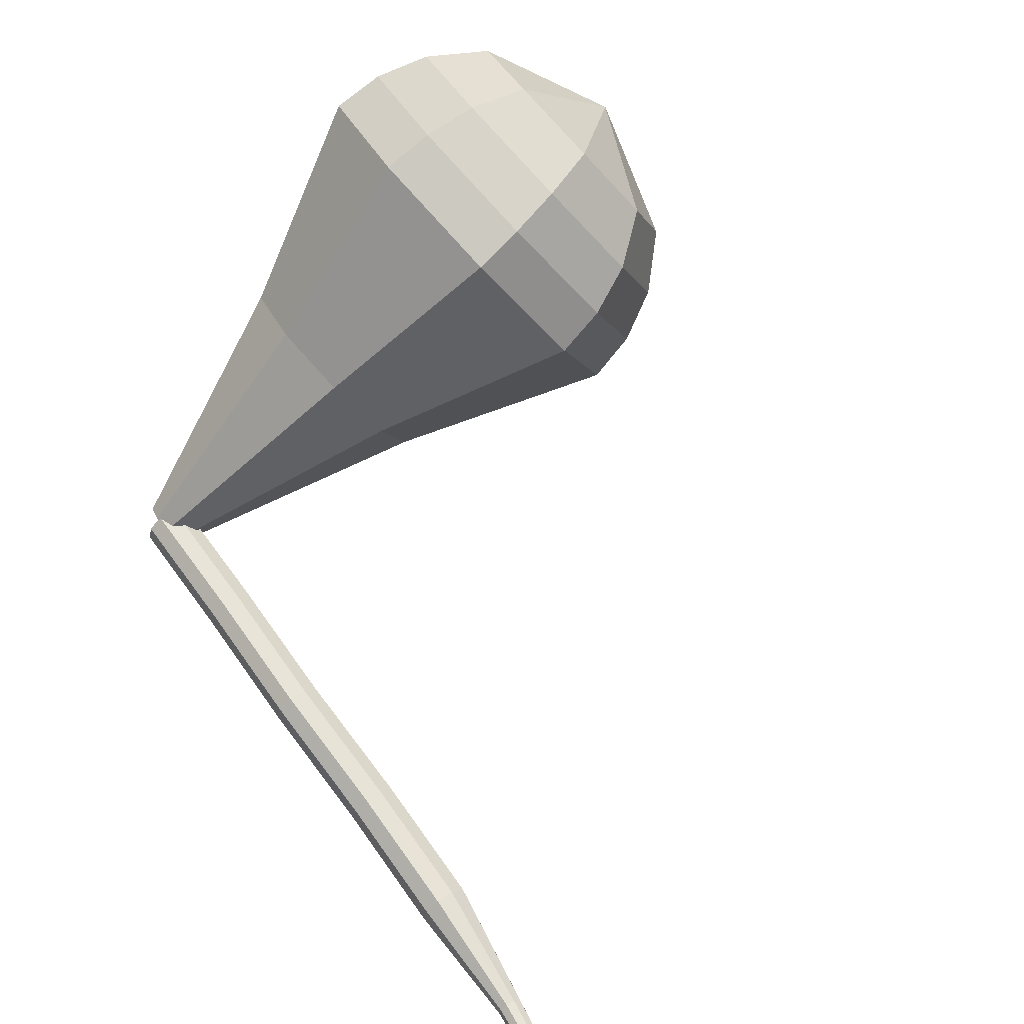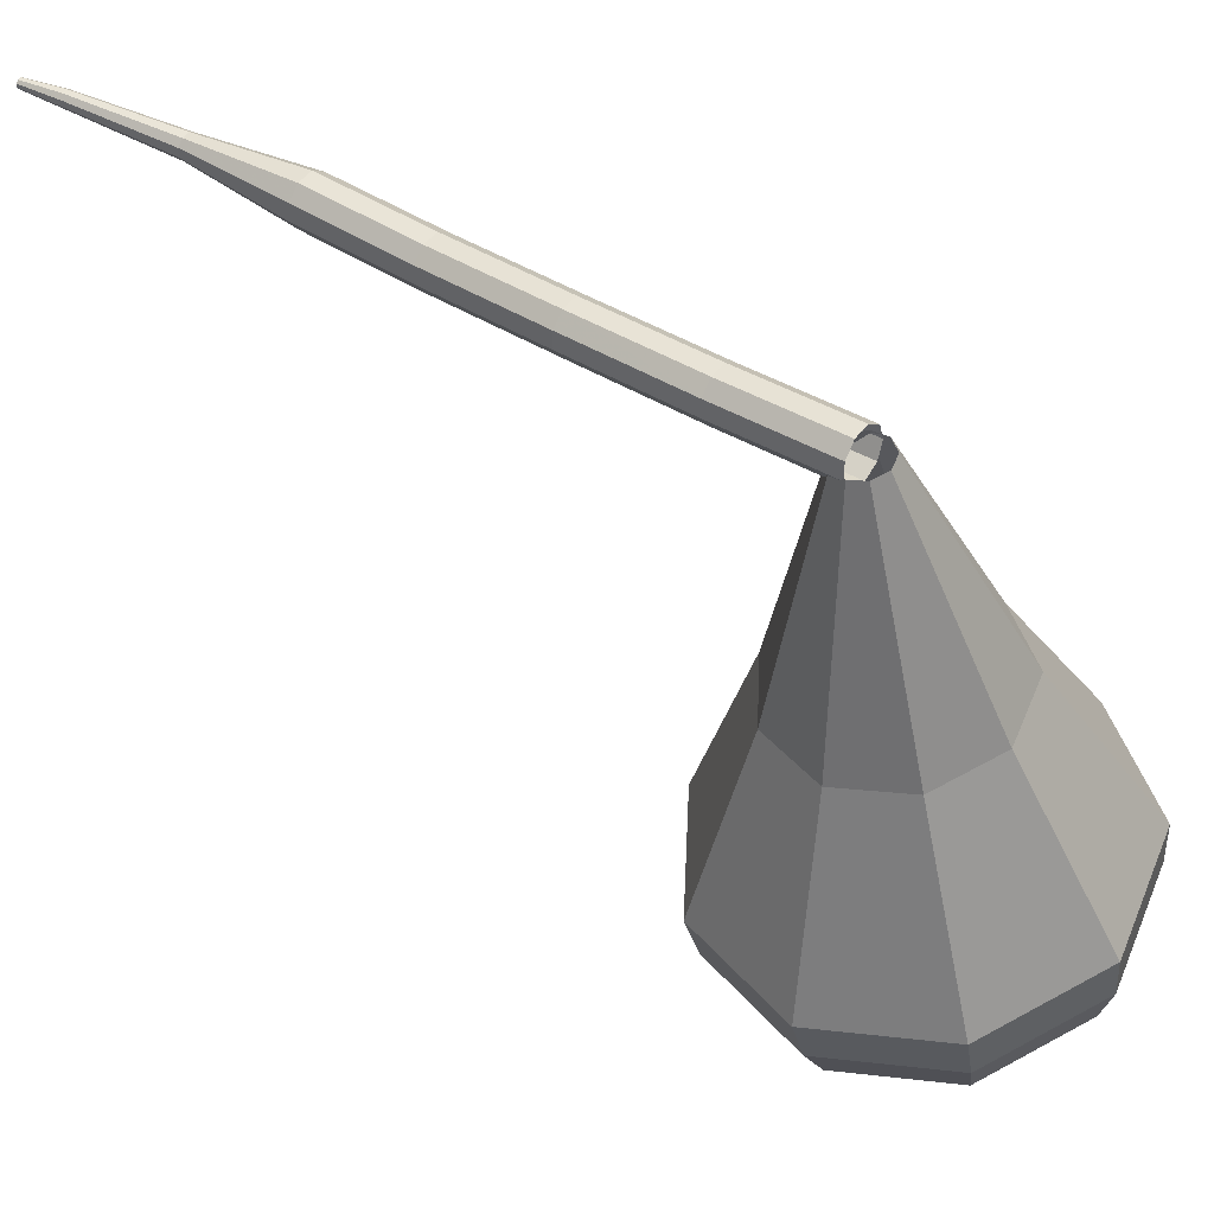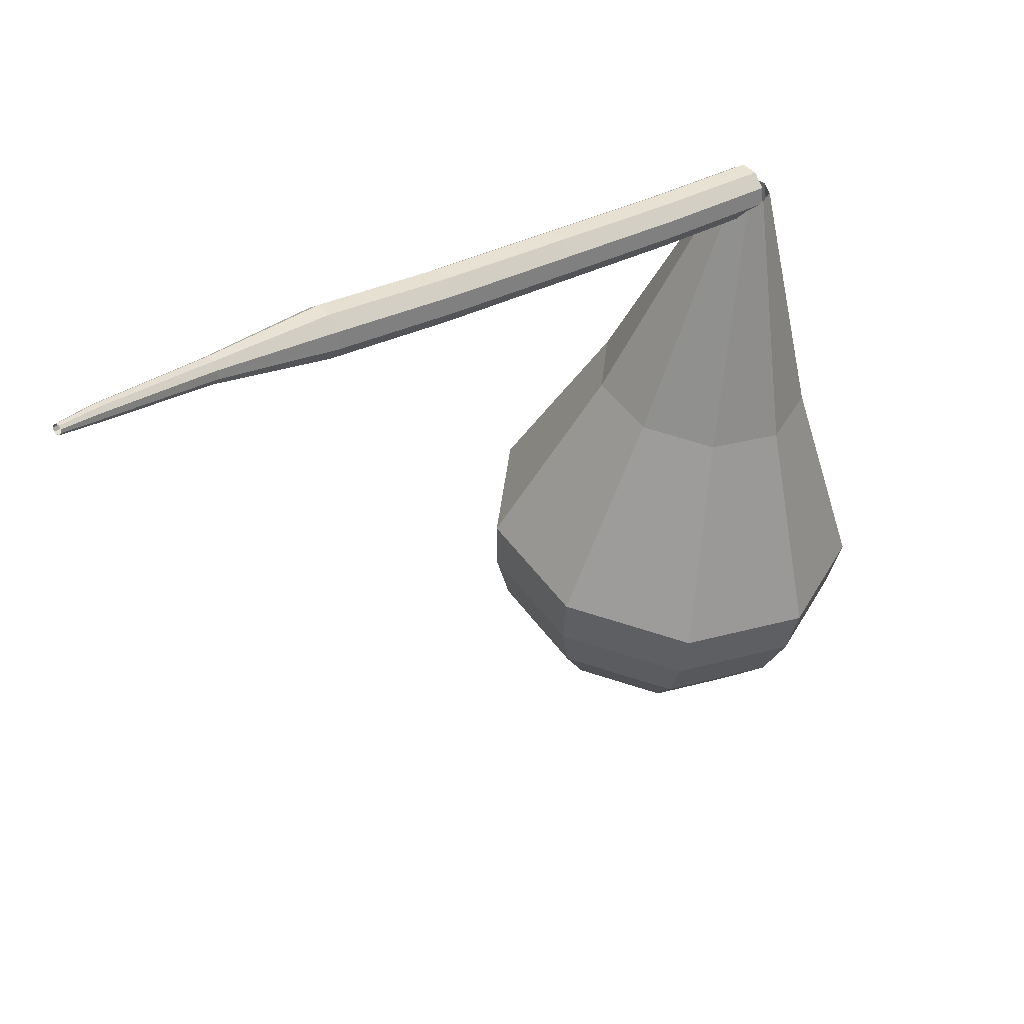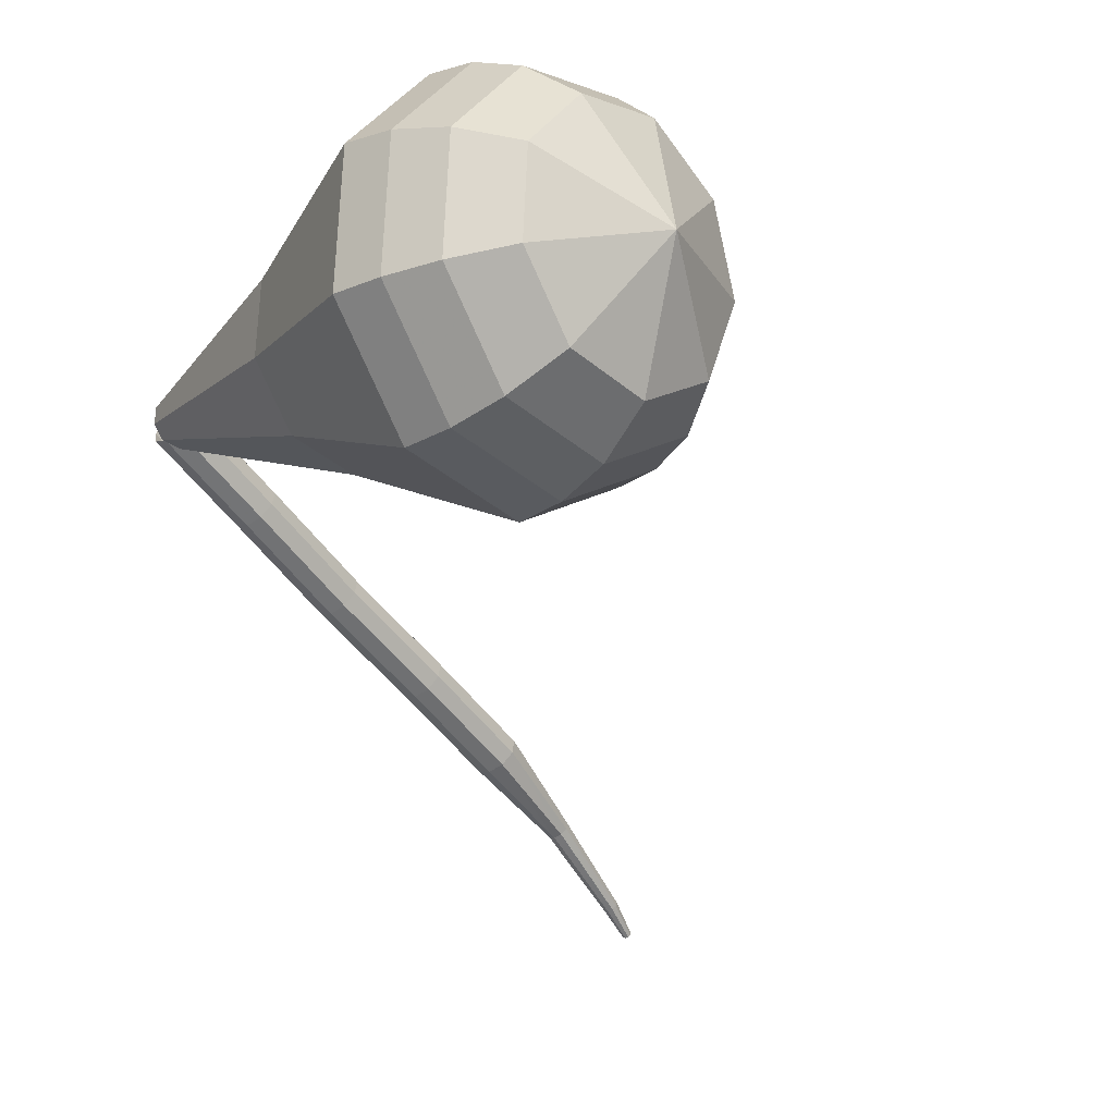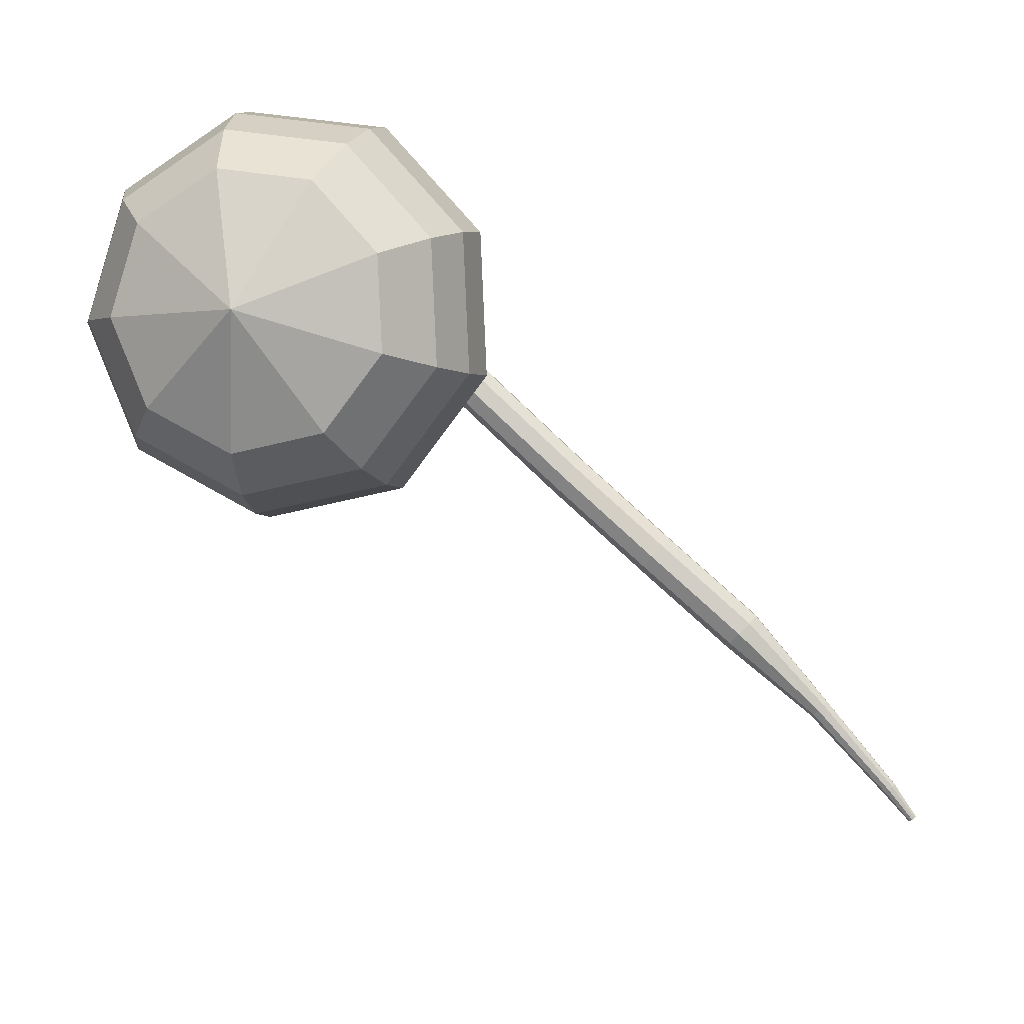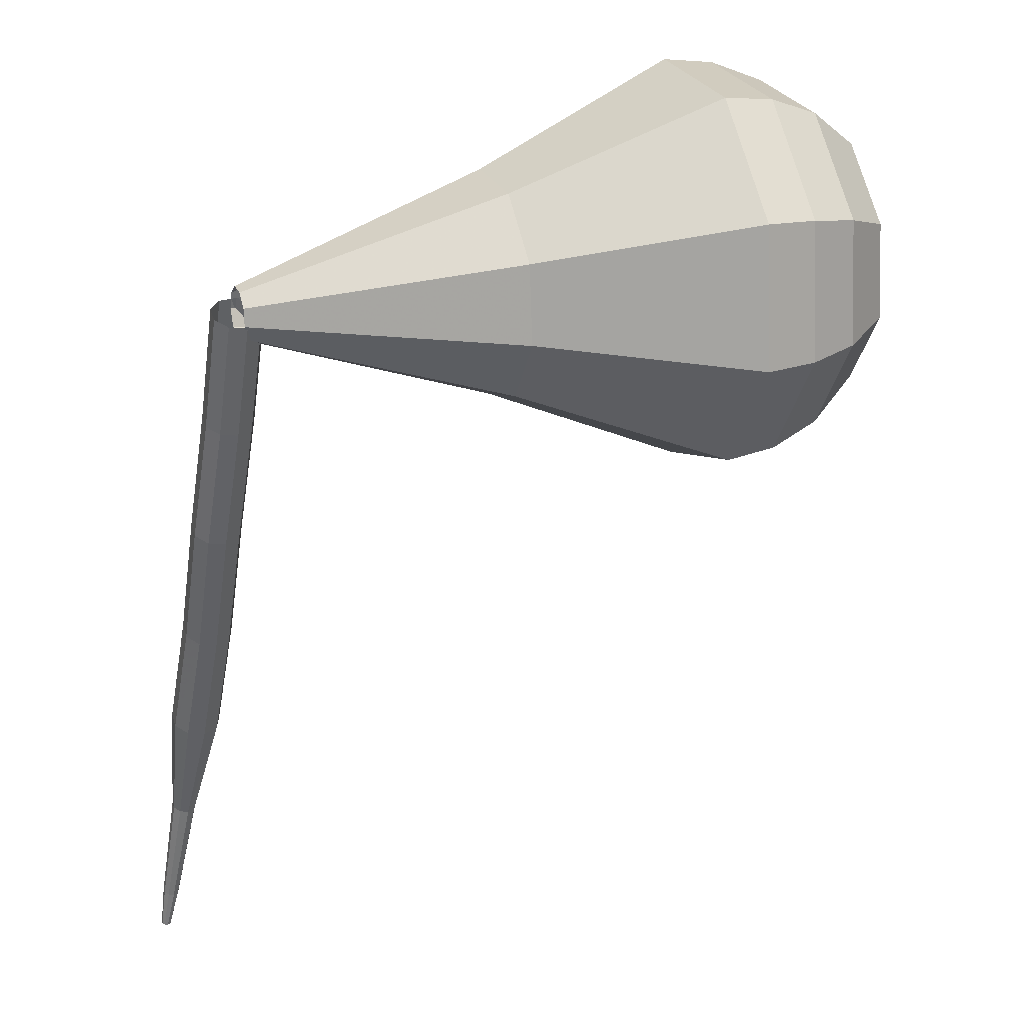
<metadata>
{"format":"obj","ext":"obj","renderer":"f3d","projection":"perspective","resolution":1024,"background":"white","views":[{"elev":-64.1,"azim":140.0,"up":"+Y"},{"elev":39.1,"azim":78.0,"up":"+Z"},{"elev":-59.0,"azim":-0.0,"up":"+Y"},{"elev":-1.6,"azim":140.3,"up":"+Y"},{"elev":14.7,"azim":-160.7,"up":"+Y"},{"elev":-10.5,"azim":79.5,"up":"+Y"}]}
</metadata>
<code>
g tube1
v 144.7 149.3 110
v 144.8 149.2 109.3
v 145.2 148.7 109
v 145.7 148.2 109.1
v 146 147.9 109.6
v 146 147.9 110.3
v 145.7 148.2 110.8
v 145.2 148.7 110.9
v 144.8 149.2 110.6
v 144.7 149.3 110
v 141 146.2 110
v 141.1 146 109.3
v 141.5 145.5 109
v 141.9 145 109.1
v 142.2 144.7 109.6
v 142.2 144.7 110.3
v 141.9 145 110.8
v 141.5 145.5 110.9
v 141.1 146 110.6
v 141 146.2 110
v 136.9 142.7 110.1
v 137 142.5 109.4
v 137.4 142.1 109.1
v 137.8 141.5 109.2
v 138.1 141.2 109.7
v 138.1 141.2 110.4
v 137.8 141.6 110.9
v 137.4 142.1 111
v 137 142.5 110.7
v 136.9 142.7 110.1
v 132.6 139.3 110.1
v 132.8 139.1 109.4
v 133.1 138.7 109.1
v 133.6 138.1 109.2
v 133.8 137.8 109.7
v 133.9 137.8 110.4
v 133.6 138.2 110.9
v 133.2 138.7 111.1
v 132.8 139.1 110.7
v 132.6 139.3 110.1
v 128.6 136 110.3
v 128.7 135.8 109.6
v 129.1 135.4 109.3
v 129.5 134.9 109.4
v 129.8 134.6 109.9
v 129.8 134.6 110.6
v 129.6 134.9 111.1
v 129.1 135.4 111.2
v 128.7 135.9 110.9
v 128.6 136 110.3
v 125.2 132.3 110.5
v 125.3 132.2 110.2
v 125.5 131.9 110
v 125.7 131.7 110
v 125.9 131.6 110.3
v 125.9 131.6 110.6
v 125.8 131.7 110.9
v 125.5 132 111
v 125.3 132.2 110.8
v 125.2 132.3 110.5
v 122 128.5 110.8
v 122.1 128.5 110.6
v 122.2 128.3 110.5
v 122.4 128.2 110.5
v 122.5 128.1 110.7
v 122.5 128.1 110.9
v 122.4 128.2 111.1
v 122.3 128.4 111.1
v 122.1 128.5 111
v 122 128.5 110.8
v 121 127.1 110.9
v 121.1 127 110.8
v 121.2 127 110.7
v 121.3 126.9 110.7
v 121.3 126.8 110.8
v 121.4 126.8 111
v 121.3 126.9 111.1
v 121.2 127 111.1
v 121.1 127.1 111
v 121 127.1 110.9
f 1 2 12
f 12 11 1
f 2 3 13
f 13 12 2
f 3 4 14
f 14 13 3
f 4 5 15
f 15 14 4
f 5 6 16
f 16 15 5
f 6 7 17
f 17 16 6
f 7 8 18
f 18 17 7
f 8 9 19
f 19 18 8
f 9 10 20
f 20 19 9
f 11 12 22
f 22 21 11
f 12 13 23
f 23 22 12
f 13 14 24
f 24 23 13
f 14 15 25
f 25 24 14
f 15 16 26
f 26 25 15
f 16 17 27
f 27 26 16
f 17 18 28
f 28 27 17
f 18 19 29
f 29 28 18
f 19 20 30
f 30 29 19
f 21 22 32
f 32 31 21
f 22 23 33
f 33 32 22
f 23 24 34
f 34 33 23
f 24 25 35
f 35 34 24
f 25 26 36
f 36 35 25
f 26 27 37
f 37 36 26
f 27 28 38
f 38 37 27
f 28 29 39
f 39 38 28
f 29 30 40
f 40 39 29
f 31 32 42
f 42 41 31
f 32 33 43
f 43 42 32
f 33 34 44
f 44 43 33
f 34 35 45
f 45 44 34
f 35 36 46
f 46 45 35
f 36 37 47
f 47 46 36
f 37 38 48
f 48 47 37
f 38 39 49
f 49 48 38
f 39 40 50
f 50 49 39
f 41 42 52
f 52 51 41
f 42 43 53
f 53 52 42
f 43 44 54
f 54 53 43
f 44 45 55
f 55 54 44
f 45 46 56
f 56 55 45
f 46 47 57
f 57 56 46
f 47 48 58
f 58 57 47
f 48 49 59
f 59 58 48
f 49 50 60
f 60 59 49
f 51 52 62
f 62 61 51
f 52 53 63
f 63 62 52
f 53 54 64
f 64 63 53
f 54 55 65
f 65 64 54
f 55 56 66
f 66 65 55
f 56 57 67
f 67 66 56
f 57 58 68
f 68 67 57
f 58 59 69
f 69 68 58
f 59 60 70
f 70 69 59
f 61 62 72
f 72 71 61
f 62 63 73
f 73 72 62
f 63 64 74
f 74 73 63
f 64 65 75
f 75 74 64
f 65 66 76
f 76 75 65
f 66 67 77
f 77 76 66
f 67 68 78
f 78 77 67
f 68 69 79
f 79 78 68
f 69 70 80
f 80 79 69
v 146.2 149.1 110
v 146.3 148.5 109.8
v 146 147.9 109.7
v 145.4 147.6 109.8
v 144.8 147.8 109.9
v 144.4 148.3 110
v 144.5 149 110.2
v 144.9 149.5 110.2
v 145.6 149.5 110.1
v 146.2 149.1 110
v 147.7 153 100.3
v 148.4 150.1 99.63
v 147.1 147.4 99.27
v 144.3 146.1 99.4
v 141.4 146.9 99.93
v 139.8 149.3 100.6
v 140.1 152.3 101.2
v 142.3 154.4 101.3
v 145.3 154.7 100.9
v 147.7 153 100.3
v 148.2 153.9 98.34
v 149 150.4 97.55
v 147.4 147.2 97.13
v 144.1 145.7 97.27
v 140.7 146.6 97.92
v 138.7 149.5 98.76
v 139.1 153.1 99.4
v 141.7 155.6 99.55
v 145.3 155.9 99.13
v 148.2 153.9 98.34
v 148.6 154.8 96.39
v 149.6 150.7 95.47
v 147.8 146.9 94.98
v 143.9 145.2 95.15
v 139.9 146.2 95.9
v 137.5 149.6 96.88
v 138 153.8 97.64
v 141 156.8 97.81
v 145.3 157.1 97.31
v 148.6 154.8 96.39
v 149.1 155.6 94.45
v 150.3 151 93.39
v 148.1 146.7 92.83
v 143.7 144.7 93.02
v 139.1 145.9 93.88
v 136.4 149.8 95.01
v 136.9 154.5 95.87
v 140.4 157.9 96.06
v 145.2 158.4 95.5
v 149.1 155.6 94.45
v 149.6 156.5 92.5
v 150.9 151.3 91.31
v 148.5 146.5 90.68
v 143.5 144.2 90.9
v 138.3 145.6 91.87
v 135.3 149.9 93.13
v 135.9 155.3 94.1
v 139.8 159.1 94.32
v 145.2 159.6 93.69
v 149.6 156.5 92.5
v 149.1 156.8 90.55
v 150.4 151.7 89.4
v 148 147 88.79
v 143.2 144.8 89
v 138.2 146.1 89.94
v 135.3 150.4 91.17
v 135.9 155.6 92.1
v 139.6 159.3 92.32
v 144.9 159.7 91.7
v 149.1 156.8 90.55
v 148.2 156.7 88.61
v 149.3 152.2 87.58
v 147.2 148 87.03
v 142.9 146 87.22
v 138.4 147.2 88.06
v 135.8 151 89.16
v 136.3 155.6 89.99
v 139.7 158.9 90.18
v 144.4 159.3 89.64
v 148.2 156.7 88.61
v 146.6 156.1 86.66
v 147.4 152.7 85.88
v 145.8 149.5 85.46
v 142.6 148 85.6
v 139.1 148.9 86.24
v 137.1 151.8 87.08
v 137.5 155.3 87.72
v 140.1 157.8 87.87
v 143.7 158.2 87.45
v 146.6 156.1 86.66
v 142 153.5 84.72
v 142 153.5 84.72
v 142 153.5 84.72
v 142 153.5 84.72
v 142 153.5 84.72
v 142 153.5 84.72
v 142 153.5 84.72
v 142 153.5 84.72
v 142 153.5 84.72
v 142 153.5 84.72
f 81 82 92
f 92 91 81
f 82 83 93
f 93 92 82
f 83 84 94
f 94 93 83
f 84 85 95
f 95 94 84
f 85 86 96
f 96 95 85
f 86 87 97
f 97 96 86
f 87 88 98
f 98 97 87
f 88 89 99
f 99 98 88
f 89 90 100
f 100 99 89
f 91 92 102
f 102 101 91
f 92 93 103
f 103 102 92
f 93 94 104
f 104 103 93
f 94 95 105
f 105 104 94
f 95 96 106
f 106 105 95
f 96 97 107
f 107 106 96
f 97 98 108
f 108 107 97
f 98 99 109
f 109 108 98
f 99 100 110
f 110 109 99
f 101 102 112
f 112 111 101
f 102 103 113
f 113 112 102
f 103 104 114
f 114 113 103
f 104 105 115
f 115 114 104
f 105 106 116
f 116 115 105
f 106 107 117
f 117 116 106
f 107 108 118
f 118 117 107
f 108 109 119
f 119 118 108
f 109 110 120
f 120 119 109
f 111 112 122
f 122 121 111
f 112 113 123
f 123 122 112
f 113 114 124
f 124 123 113
f 114 115 125
f 125 124 114
f 115 116 126
f 126 125 115
f 116 117 127
f 127 126 116
f 117 118 128
f 128 127 117
f 118 119 129
f 129 128 118
f 119 120 130
f 130 129 119
f 121 122 132
f 132 131 121
f 122 123 133
f 133 132 122
f 123 124 134
f 134 133 123
f 124 125 135
f 135 134 124
f 125 126 136
f 136 135 125
f 126 127 137
f 137 136 126
f 127 128 138
f 138 137 127
f 128 129 139
f 139 138 128
f 129 130 140
f 140 139 129
f 131 132 142
f 142 141 131
f 132 133 143
f 143 142 132
f 133 134 144
f 144 143 133
f 134 135 145
f 145 144 134
f 135 136 146
f 146 145 135
f 136 137 147
f 147 146 136
f 137 138 148
f 148 147 137
f 138 139 149
f 149 148 138
f 139 140 150
f 150 149 139
f 141 142 152
f 152 151 141
f 142 143 153
f 153 152 142
f 143 144 154
f 154 153 143
f 144 145 155
f 155 154 144
f 145 146 156
f 156 155 145
f 146 147 157
f 157 156 146
f 147 148 158
f 158 157 147
f 148 149 159
f 159 158 148
f 149 150 160
f 160 159 149
f 151 152 162
f 162 161 151
f 152 153 163
f 163 162 152
f 153 154 164
f 164 163 153
f 154 155 165
f 165 164 154
f 155 156 166
f 166 165 155
f 156 157 167
f 167 166 156
f 157 158 168
f 168 167 157
f 158 159 169
f 169 168 158
f 159 160 170
f 170 169 159
f 161 162 172
f 172 171 161
f 162 163 173
f 173 172 162
f 163 164 174
f 174 173 163
f 164 165 175
f 175 174 164
f 165 166 176
f 176 175 165
f 166 167 177
f 177 176 166
f 167 168 178
f 178 177 167
f 168 169 179
f 179 178 168
f 169 170 180
f 180 179 169
g

</code>
